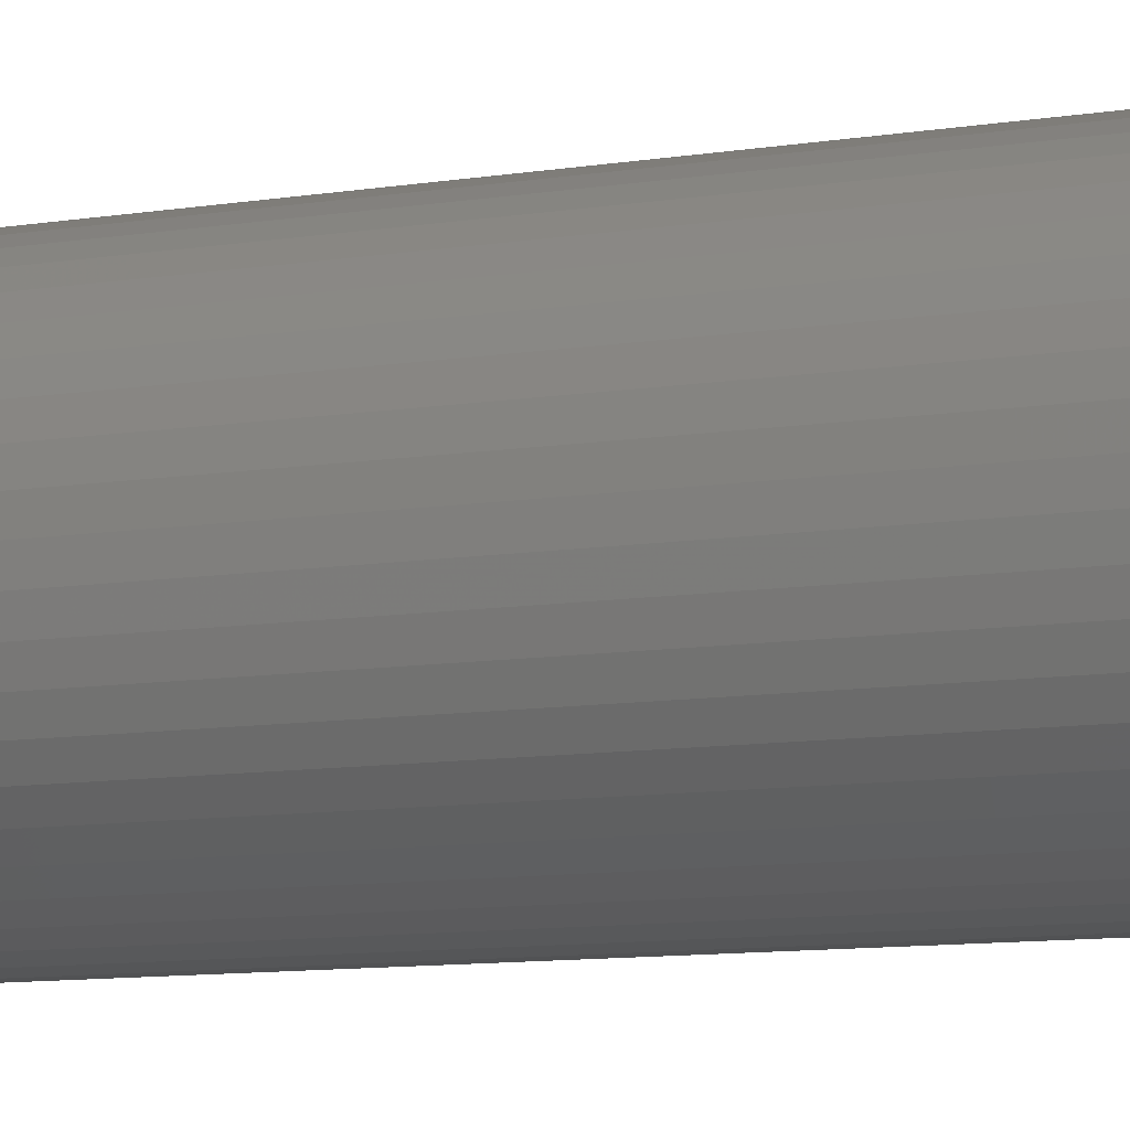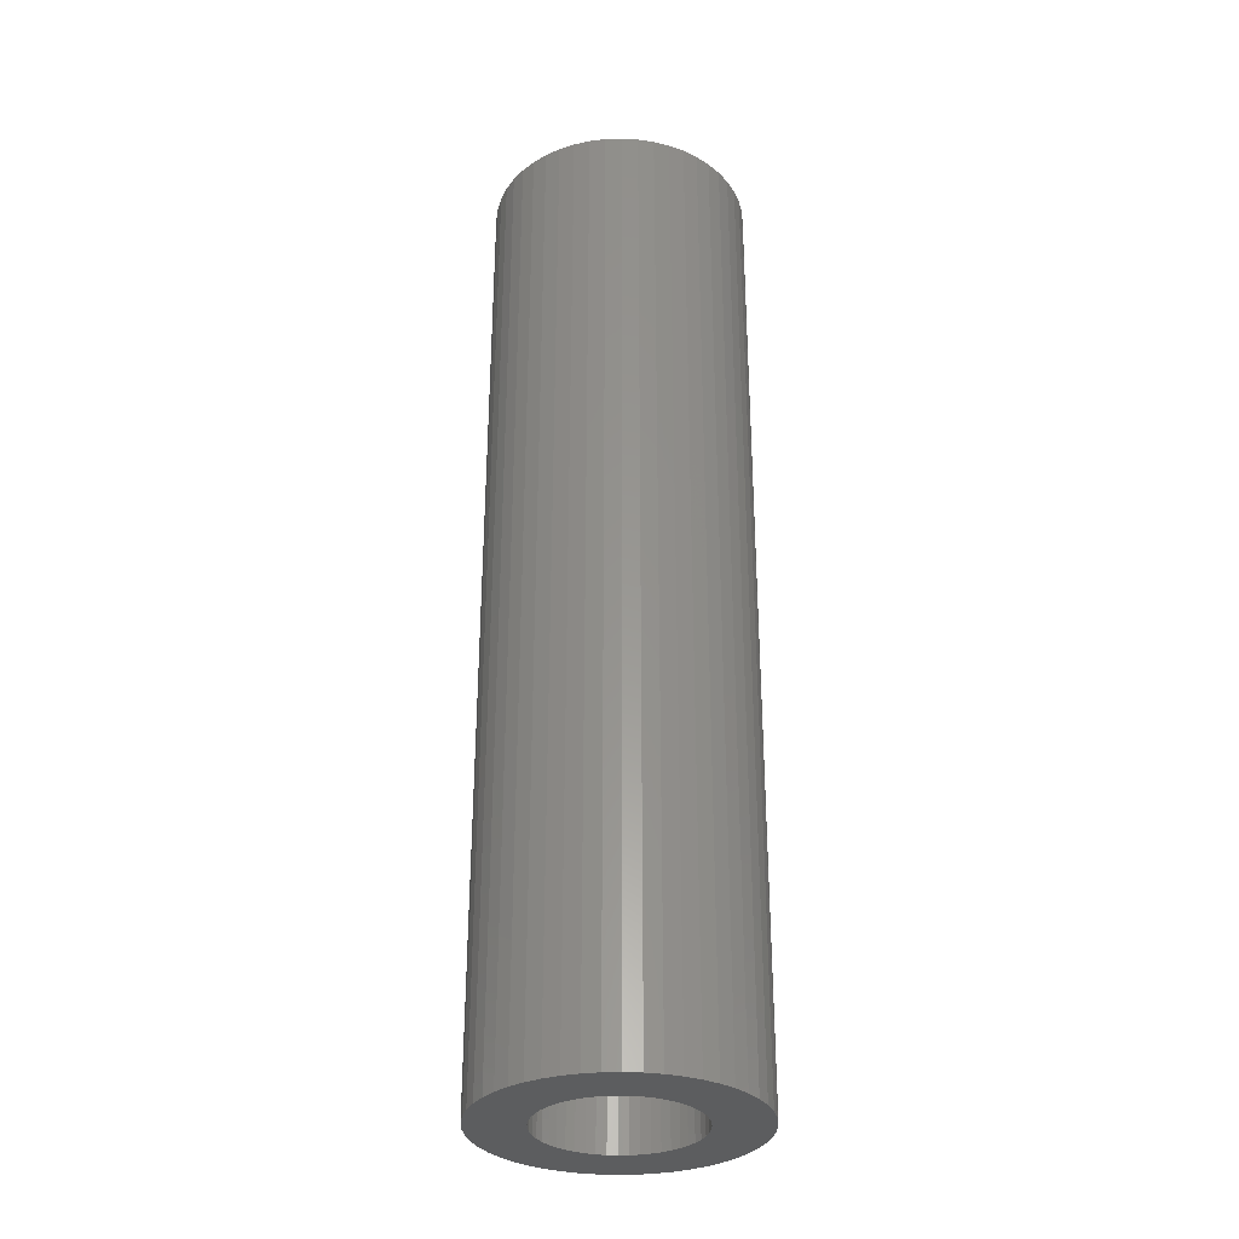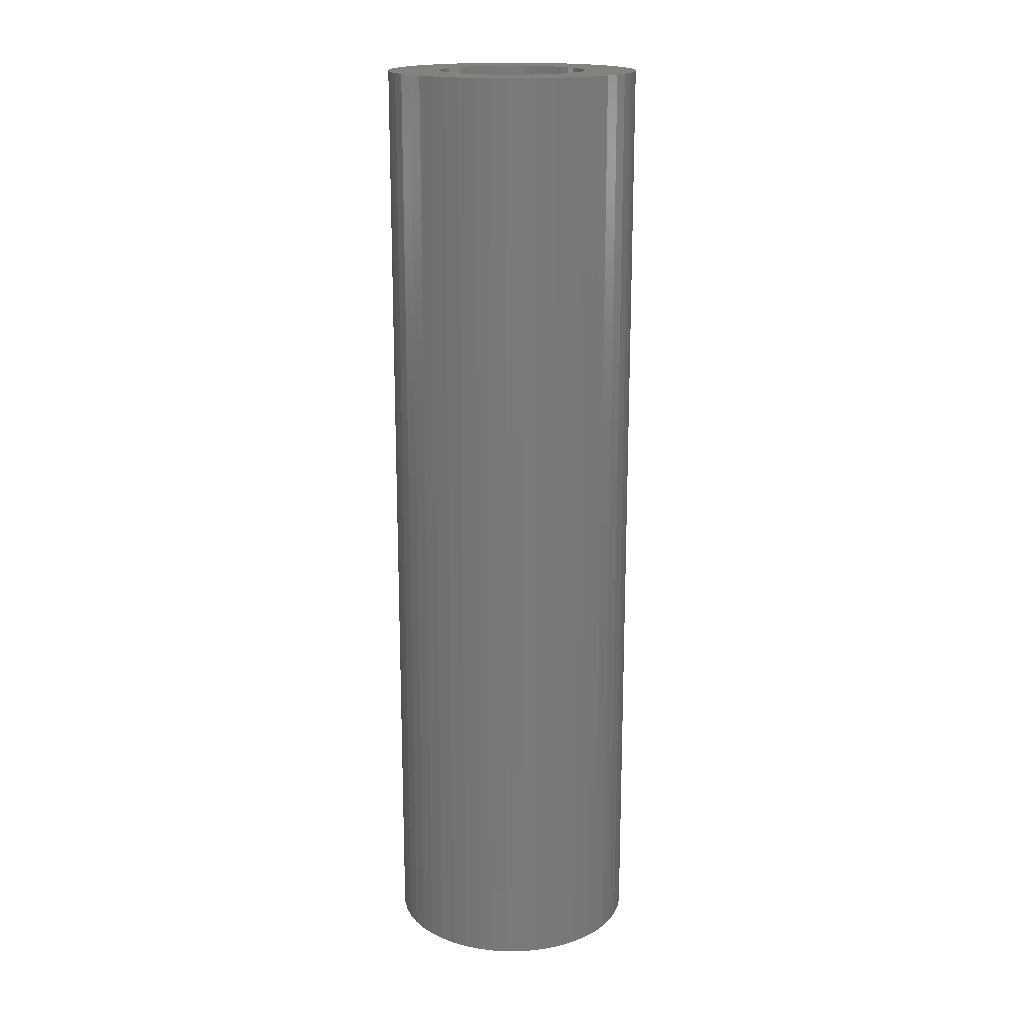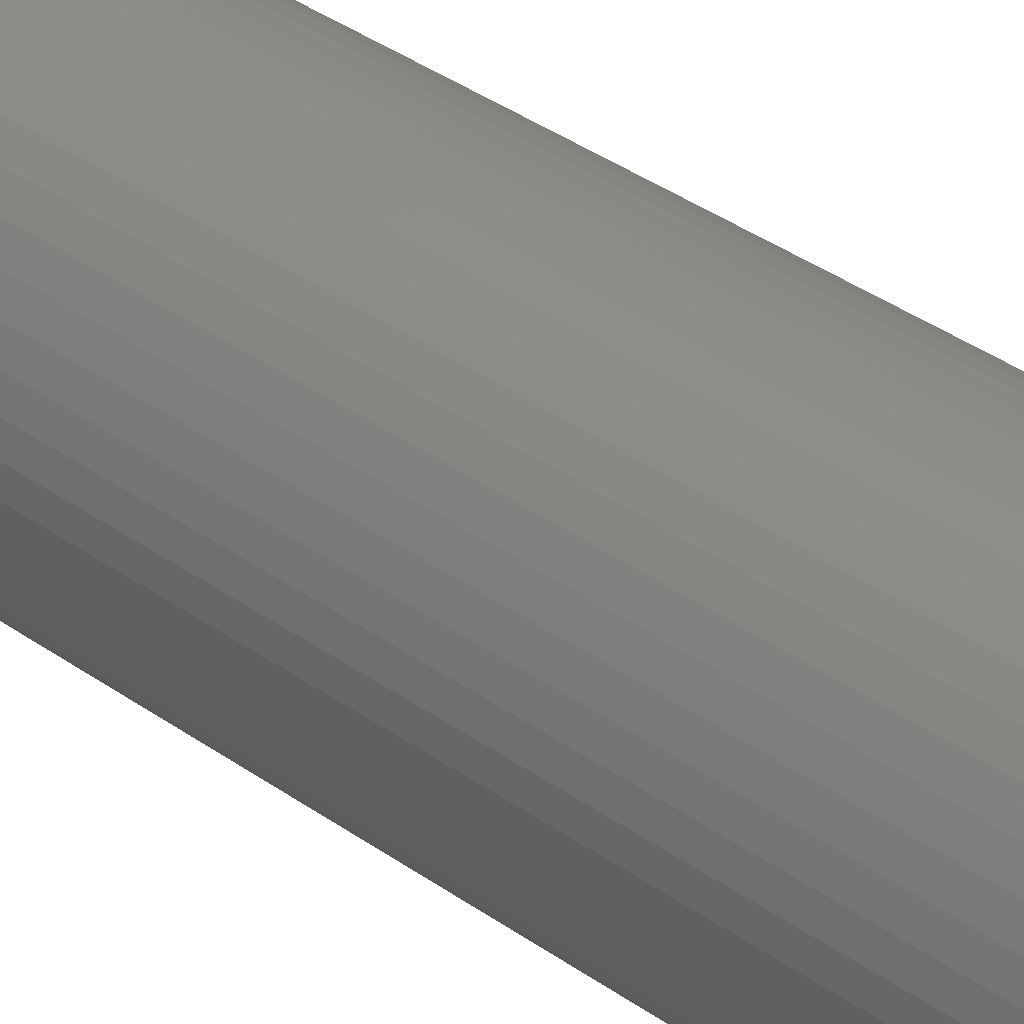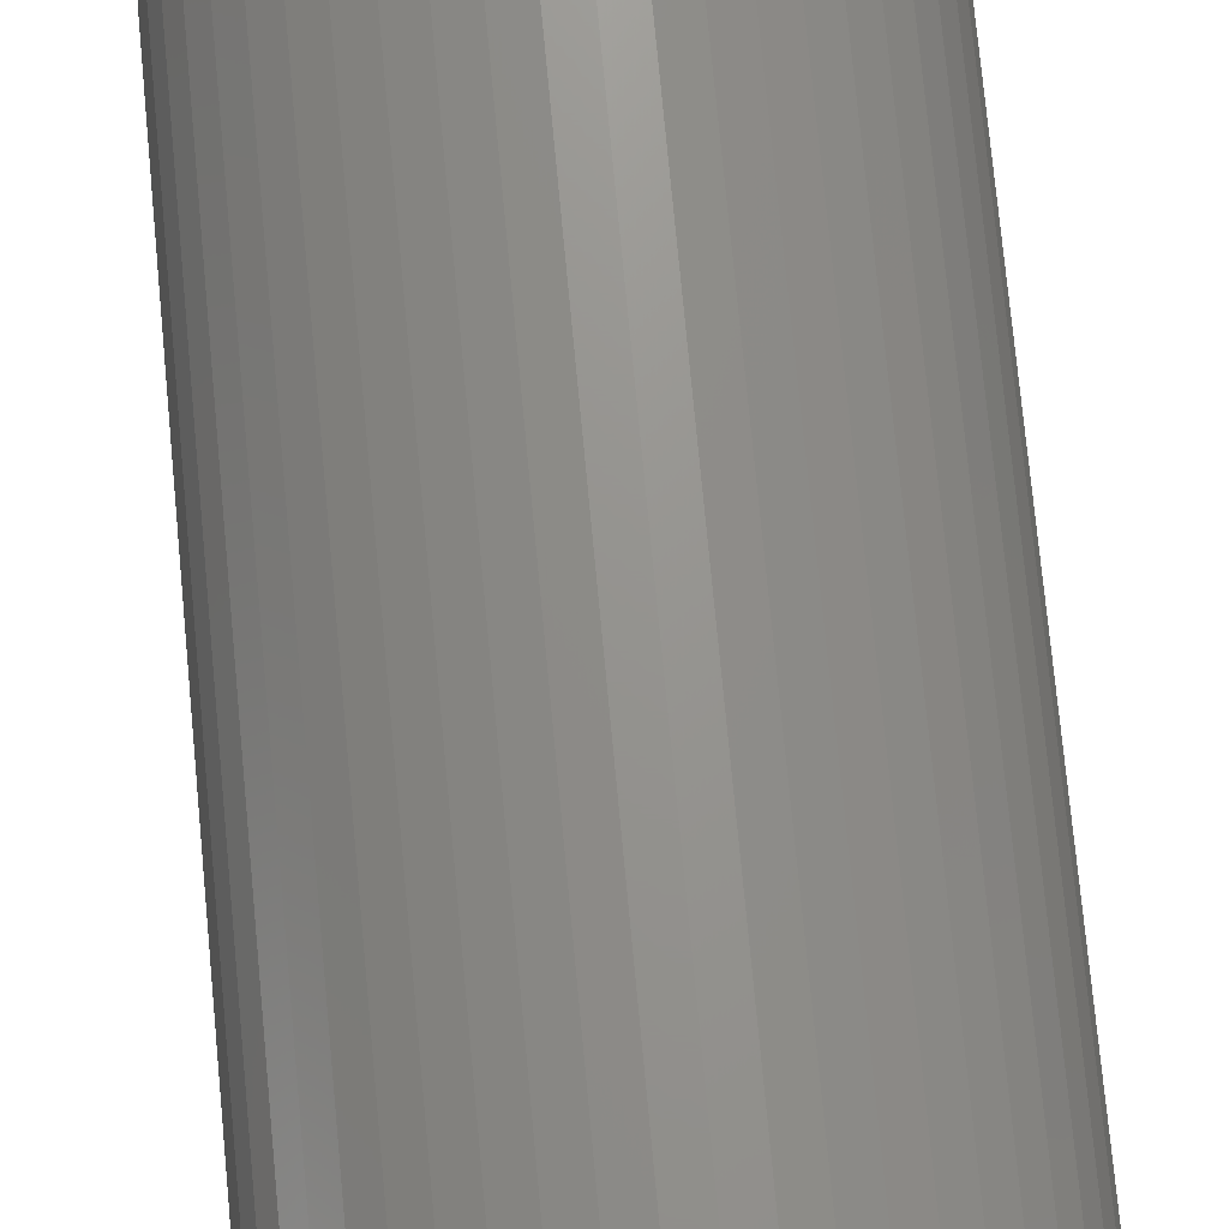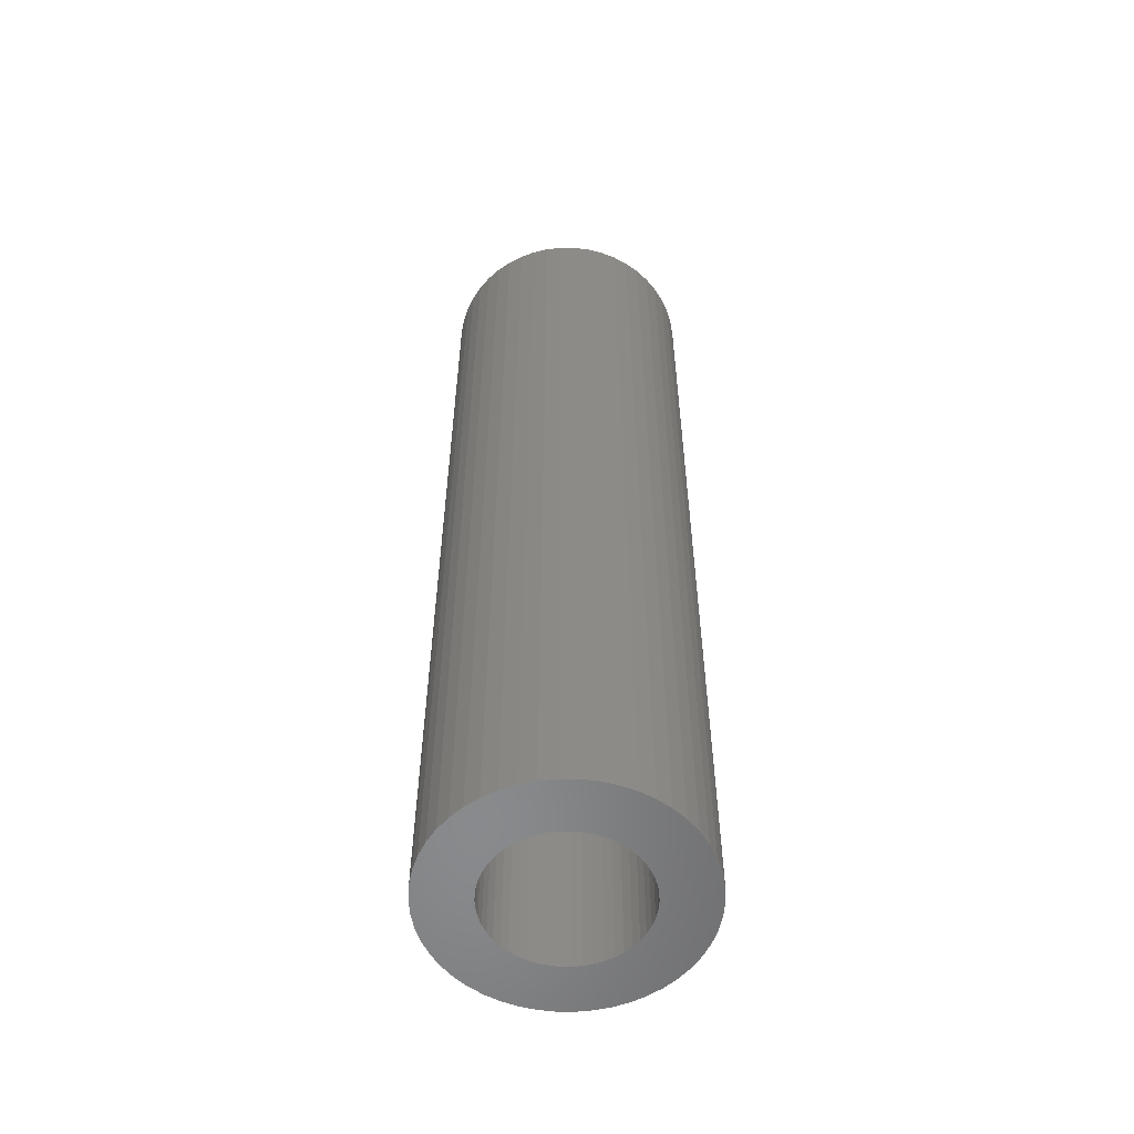
<metadata>
{"format":"stl","ext":"stl","renderer":"f3d","projection":"perspective","resolution":1024,"background":"white","views":[{"elev":-8.3,"azim":-63.4,"up":"+Y"},{"elev":-31.6,"azim":45.8,"up":"+Z"},{"elev":17.5,"azim":13.3,"up":"+Z"},{"elev":41.1,"azim":-49.8,"up":"+Y"},{"elev":71.1,"azim":-5.3,"up":"+Y"},{"elev":-55.9,"azim":165.1,"up":"+Z"}]}
</metadata>
<code>
# stl→obj: 200 verts, 400 faces
v 6 0 22.5
v 5.953 0.752 -22.5
v 5.953 0.752 22.5
v 6 0 -22.5
v -6 0 -22.5
v -5.953 0.752 22.5
v -5.953 0.752 -22.5
v -6 0 22.5
v 0.3767 5.988 -22.5
v -0.3767 5.988 22.5
v 0.3767 5.988 22.5
v -0.3767 5.988 -22.5
v -0.3767 -5.988 -22.5
v 0.3767 -5.988 22.5
v -0.3767 -5.988 22.5
v 0.3767 -5.988 -22.5
v 4.374 4.107 -22.5
v 3.825 4.623 22.5
v 4.374 4.107 22.5
v 3.825 4.623 -22.5
v -3.825 4.623 -22.5
v -4.374 4.107 22.5
v -3.825 4.623 22.5
v -4.374 4.107 -22.5
v -1.854 5.706 -22.5
v -2.555 5.429 22.5
v -1.854 5.706 22.5
v -2.555 5.429 -22.5
v 5.579 2.209 22.5
v 5.258 2.891 -22.5
v 5.258 2.891 22.5
v 5.579 2.209 -22.5
v 5.811 1.492 -22.5
v 5.811 1.492 22.5
v 2.555 5.429 -22.5
v 1.854 5.706 22.5
v 2.555 5.429 22.5
v 1.854 5.706 -22.5
v 1.124 5.894 22.5
v 1.124 5.894 -22.5
v 3.215 5.066 -22.5
v 3.215 5.066 22.5
v -5.579 2.209 -22.5
v -5.258 2.891 22.5
v -5.258 2.891 -22.5
v -5.579 2.209 22.5
v -5.811 1.492 -22.5
v -5.811 1.492 22.5
v -1.124 5.894 22.5
v -1.124 5.894 -22.5
v 1.124 -5.894 22.5
v 1.124 -5.894 -22.5
v 1.854 -5.706 -22.5
v 2.555 -5.429 22.5
v 1.854 -5.706 22.5
v 2.555 -5.429 -22.5
v 4.854 3.527 22.5
v 4.854 3.527 -22.5
v -4.854 3.527 22.5
v -4.854 3.527 -22.5
v 3.5 0 22.5
v 3.472 0.4387 22.5
v 5.953 -0.752 22.5
v 3.39 0.8704 22.5
v 3.472 -0.4387 22.5
v 3.254 1.288 22.5
v 5.811 -1.492 22.5
v 3.067 1.686 22.5
v 3.39 -0.8704 22.5
v 2.832 2.057 22.5
v 5.579 -2.209 22.5
v 2.551 2.396 22.5
v 3.254 -1.288 22.5
v 5.258 -2.891 22.5
v 2.231 2.697 22.5
v 1.875 2.955 22.5
v 1.49 3.167 22.5
v 1.082 3.329 22.5
v 0.6558 3.438 22.5
v 0.2198 3.493 22.5
v -0.2198 3.493 22.5
v -0.6558 3.438 22.5
v -1.082 3.329 22.5
v -1.49 3.167 22.5
v -1.875 2.955 22.5
v -3.215 5.066 22.5
v -2.231 2.697 22.5
v -2.551 2.396 22.5
v -2.832 2.057 22.5
v -3.067 1.686 22.5
v -3.254 1.288 22.5
v 3.067 -1.686 22.5
v 4.854 -3.527 22.5
v 2.832 -2.057 22.5
v 4.374 -4.107 22.5
v 2.551 -2.396 22.5
v 3.825 -4.623 22.5
v 2.231 -2.697 22.5
v 3.215 -5.066 22.5
v 1.875 -2.955 22.5
v 1.49 -3.167 22.5
v 1.082 -3.329 22.5
v 0.6558 -3.438 22.5
v 0.2198 -3.493 22.5
v -0.2198 -3.493 22.5
v -0.6558 -3.438 22.5
v -1.124 -5.894 22.5
v -1.082 -3.329 22.5
v -1.854 -5.706 22.5
v -1.49 -3.167 22.5
v -2.555 -5.429 22.5
v -1.875 -2.955 22.5
v -3.215 -5.066 22.5
v -2.231 -2.697 22.5
v -3.825 -4.623 22.5
v -2.551 -2.396 22.5
v -4.374 -4.107 22.5
v -2.832 -2.057 22.5
v -4.854 -3.527 22.5
v -3.067 -1.686 22.5
v -5.258 -2.891 22.5
v -3.254 -1.288 22.5
v -5.579 -2.209 22.5
v -3.39 -0.8704 22.5
v -5.811 -1.492 22.5
v -3.472 -0.4387 22.5
v -5.953 -0.752 22.5
v -3.5 0 22.5
v -3.39 0.8704 22.5
v -3.472 0.4387 22.5
v -3.215 5.066 -22.5
v 5.953 -0.752 -22.5
v 3.215 -5.066 -22.5
v 3.825 -4.623 -22.5
v 4.374 -4.107 -22.5
v 5.811 -1.492 -22.5
v -4.374 -4.107 -22.5
v -3.825 -4.623 -22.5
v -5.258 -2.891 -22.5
v -5.579 -2.209 -22.5
v -4.854 -3.527 -22.5
v 3.5 0 -22.5
v 3.472 -0.4387 -22.5
v 3.39 -0.8704 -22.5
v 5.579 -2.209 -22.5
v 3.472 0.4387 -22.5
v 3.254 -1.288 -22.5
v 5.258 -2.891 -22.5
v 3.067 -1.686 -22.5
v 4.854 -3.527 -22.5
v 3.39 0.8704 -22.5
v 2.832 -2.057 -22.5
v 2.551 -2.396 -22.5
v 3.254 1.288 -22.5
v 2.231 -2.697 -22.5
v 1.875 -2.955 -22.5
v 1.49 -3.167 -22.5
v 1.082 -3.329 -22.5
v 0.6558 -3.438 -22.5
v 0.2198 -3.493 -22.5
v -0.2198 -3.493 -22.5
v -0.6558 -3.438 -22.5
v -1.124 -5.894 -22.5
v -1.082 -3.329 -22.5
v -1.854 -5.706 -22.5
v -1.49 -3.167 -22.5
v -2.555 -5.429 -22.5
v -1.875 -2.955 -22.5
v -3.215 -5.066 -22.5
v -2.231 -2.697 -22.5
v -2.551 -2.396 -22.5
v -2.832 -2.057 -22.5
v -3.067 -1.686 -22.5
v -3.254 -1.288 -22.5
v 3.067 1.686 -22.5
v 2.832 2.057 -22.5
v 2.551 2.396 -22.5
v 2.231 2.697 -22.5
v 1.875 2.955 -22.5
v 1.49 3.167 -22.5
v 1.082 3.329 -22.5
v 0.6558 3.438 -22.5
v 0.2198 3.493 -22.5
v -0.2198 3.493 -22.5
v -0.6558 3.438 -22.5
v -1.082 3.329 -22.5
v -1.49 3.167 -22.5
v -1.875 2.955 -22.5
v -2.231 2.697 -22.5
v -2.551 2.396 -22.5
v -2.832 2.057 -22.5
v -3.067 1.686 -22.5
v -3.254 1.288 -22.5
v -3.39 0.8704 -22.5
v -3.472 0.4387 -22.5
v -3.5 0 -22.5
v -3.39 -0.8704 -22.5
v -5.811 -1.492 -22.5
v -3.472 -0.4387 -22.5
v -5.953 -0.752 -22.5
f 1 2 3
f 2 1 4
f 5 6 7
f 6 5 8
f 9 10 11
f 10 9 12
f 13 14 15
f 14 13 16
f 17 18 19
f 18 17 20
f 21 22 23
f 22 21 24
f 25 26 27
f 26 25 28
f 29 30 31
f 30 29 32
f 3 33 34
f 33 3 2
f 35 36 37
f 36 35 38
f 38 39 36
f 39 38 40
f 41 37 42
f 37 41 35
f 43 44 45
f 44 43 46
f 47 46 43
f 46 47 48
f 12 49 10
f 49 12 50
f 16 51 14
f 51 16 52
f 53 54 55
f 54 53 56
f 34 32 29
f 32 34 33
f 57 17 19
f 17 57 58
f 31 58 57
f 58 31 30
f 40 11 39
f 11 40 9
f 20 42 18
f 42 20 41
f 45 59 60
f 59 45 44
f 60 22 24
f 22 60 59
f 7 48 47
f 48 7 6
f 61 1 3
f 62 3 34
f 1 61 63
f 64 34 29
f 65 63 61
f 66 29 31
f 63 65 67
f 68 31 57
f 69 67 65
f 70 57 19
f 67 69 71
f 72 19 18
f 73 71 69
f 71 73 74
f 3 62 61
f 34 64 62
f 29 66 64
f 75 18 42
f 31 68 66
f 57 70 68
f 76 42 37
f 19 72 70
f 18 75 72
f 42 76 75
f 77 37 36
f 37 77 76
f 78 36 39
f 36 78 77
f 39 79 78
f 11 79 39
f 11 80 79
f 11 81 80
f 10 81 11
f 10 82 81
f 49 82 10
f 82 49 83
f 27 83 49
f 83 27 84
f 26 84 27
f 84 26 85
f 86 85 26
f 85 86 87
f 23 87 86
f 87 23 88
f 22 88 23
f 88 22 89
f 59 89 22
f 89 59 90
f 44 90 59
f 90 44 91
f 92 74 73
f 74 92 93
f 94 93 92
f 93 94 95
f 96 95 94
f 95 96 97
f 98 97 96
f 97 98 99
f 100 99 98
f 99 100 54
f 101 54 100
f 54 101 55
f 102 55 101
f 55 102 51
f 103 51 102
f 103 14 51
f 104 14 103
f 105 14 104
f 105 15 14
f 106 15 105
f 107 106 108
f 106 107 15
f 109 108 110
f 108 109 107
f 111 110 112
f 113 112 114
f 115 114 116
f 110 111 109
f 117 116 118
f 119 118 120
f 112 113 111
f 121 120 122
f 123 122 124
f 125 124 126
f 127 126 128
f 46 91 44
f 114 115 113
f 91 46 129
f 116 117 115
f 48 129 46
f 118 119 117
f 129 48 130
f 120 121 119
f 6 130 48
f 122 123 121
f 130 6 128
f 124 125 123
f 8 128 6
f 126 127 125
f 128 8 127
f 28 86 26
f 86 28 131
f 131 23 86
f 23 131 21
f 50 27 49
f 27 50 25
f 63 4 1
f 4 63 132
f 56 99 54
f 99 56 133
f 134 95 97
f 95 134 135
f 67 132 63
f 132 67 136
f 137 115 117
f 115 137 138
f 139 123 140
f 123 139 121
f 141 121 139
f 121 141 119
f 142 4 132
f 143 132 136
f 4 142 2
f 144 136 145
f 146 2 142
f 147 145 148
f 2 146 33
f 149 148 150
f 151 33 146
f 152 150 135
f 33 151 32
f 153 135 134
f 154 32 151
f 32 154 30
f 132 143 142
f 136 144 143
f 145 147 144
f 155 134 133
f 148 149 147
f 150 152 149
f 156 133 56
f 135 153 152
f 134 155 153
f 133 156 155
f 157 56 53
f 56 157 156
f 158 53 52
f 53 158 157
f 52 159 158
f 16 159 52
f 16 160 159
f 16 161 160
f 13 161 16
f 13 162 161
f 163 162 13
f 162 163 164
f 165 164 163
f 164 165 166
f 167 166 165
f 166 167 168
f 169 168 167
f 168 169 170
f 138 170 169
f 170 138 171
f 137 171 138
f 171 137 172
f 141 172 137
f 172 141 173
f 139 173 141
f 173 139 174
f 175 30 154
f 30 175 58
f 176 58 175
f 58 176 17
f 177 17 176
f 17 177 20
f 178 20 177
f 20 178 41
f 179 41 178
f 41 179 35
f 180 35 179
f 35 180 38
f 181 38 180
f 38 181 40
f 182 40 181
f 182 9 40
f 183 9 182
f 184 9 183
f 184 12 9
f 185 12 184
f 50 185 186
f 185 50 12
f 25 186 187
f 186 25 50
f 28 187 188
f 131 188 189
f 21 189 190
f 187 28 25
f 24 190 191
f 60 191 192
f 188 131 28
f 45 192 193
f 43 193 194
f 47 194 195
f 7 195 196
f 140 174 139
f 189 21 131
f 174 140 197
f 190 24 21
f 198 197 140
f 191 60 24
f 197 198 199
f 192 45 60
f 200 199 198
f 193 43 45
f 199 200 196
f 194 47 43
f 5 196 200
f 195 7 47
f 196 5 7
f 74 145 71
f 145 74 148
f 95 150 93
f 150 95 135
f 137 119 141
f 119 137 117
f 140 125 198
f 125 140 123
f 52 55 51
f 55 52 53
f 133 97 99
f 97 133 134
f 71 136 67
f 136 71 145
f 93 148 74
f 148 93 150
f 163 15 107
f 15 163 13
f 167 109 111
f 109 167 165
f 165 107 109
f 107 165 163
f 198 127 200
f 127 198 125
f 200 8 5
f 8 200 127
f 169 111 113
f 111 169 167
f 138 113 115
f 113 138 169
f 129 193 91
f 193 129 194
f 175 70 176
f 70 175 68
f 181 77 78
f 77 181 180
f 187 83 84
f 83 187 186
f 91 192 90
f 192 91 193
f 144 65 143
f 65 144 69
f 184 80 81
f 80 184 183
f 180 76 77
f 76 180 179
f 89 190 88
f 190 89 191
f 186 82 83
f 82 186 185
f 190 87 88
f 87 190 189
f 142 62 146
f 62 142 61
f 147 69 144
f 69 147 73
f 178 72 75
f 72 178 177
f 182 78 79
f 78 182 181
f 183 79 80
f 79 183 182
f 179 75 76
f 75 179 178
f 128 195 130
f 195 128 196
f 90 191 89
f 191 90 192
f 185 81 82
f 81 185 184
f 189 85 87
f 85 189 188
f 188 84 85
f 84 188 187
f 143 61 142
f 61 143 65
f 159 104 103
f 104 159 160
f 154 68 175
f 68 154 66
f 151 66 154
f 66 151 64
f 146 64 151
f 64 146 62
f 176 72 177
f 72 176 70
f 130 194 129
f 194 130 195
f 152 92 149
f 92 152 94
f 160 105 104
f 105 160 161
f 126 196 128
f 196 126 199
f 124 199 126
f 199 124 197
f 116 172 118
f 172 116 171
f 120 174 122
f 174 120 173
f 157 102 101
f 102 157 158
f 158 103 102
f 103 158 159
f 153 98 96
f 98 153 155
f 149 73 147
f 73 149 92
f 164 110 108
f 110 164 166
f 162 108 106
f 108 162 164
f 118 173 120
f 173 118 172
f 153 94 152
f 94 153 96
f 155 100 98
f 100 155 156
f 156 101 100
f 101 156 157
f 161 106 105
f 106 161 162
f 122 197 124
f 197 122 174
f 170 116 114
f 116 170 171
f 166 112 110
f 112 166 168
f 168 114 112
f 114 168 170

</code>
